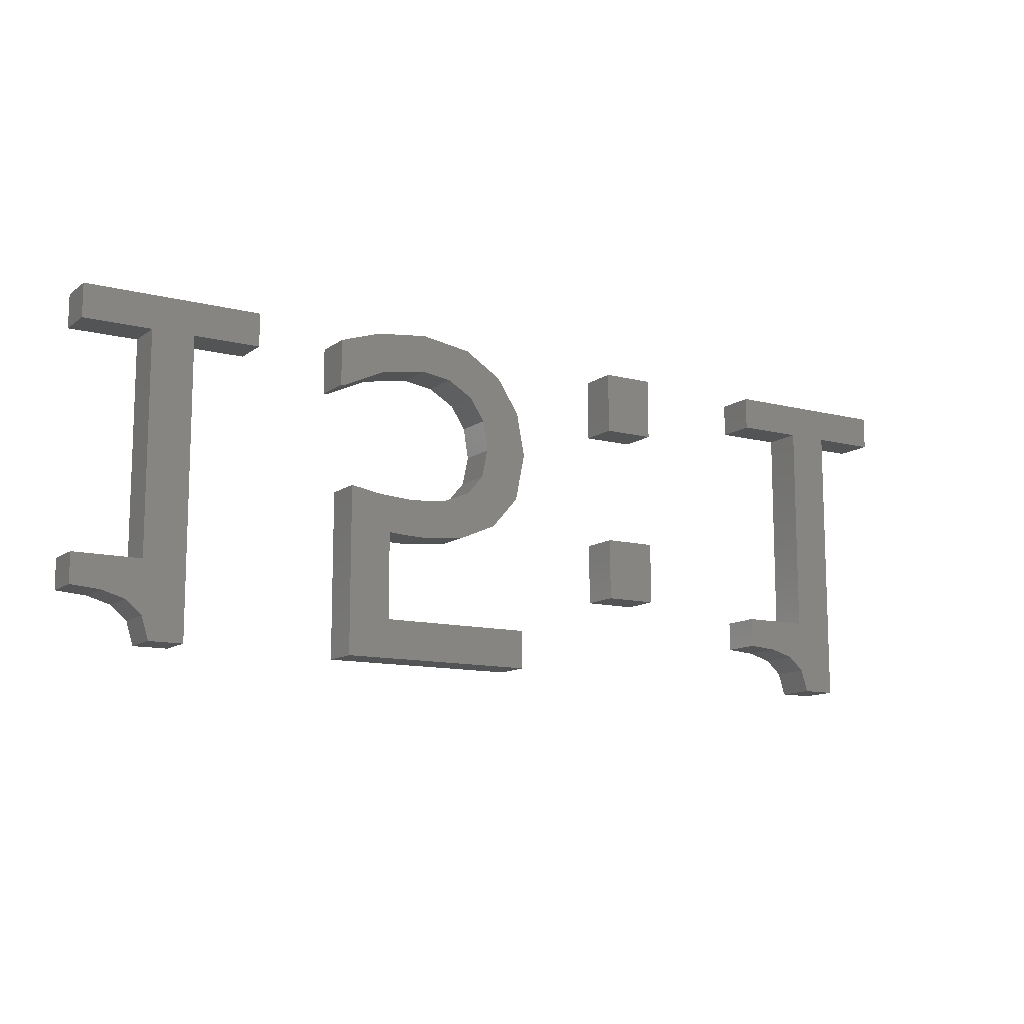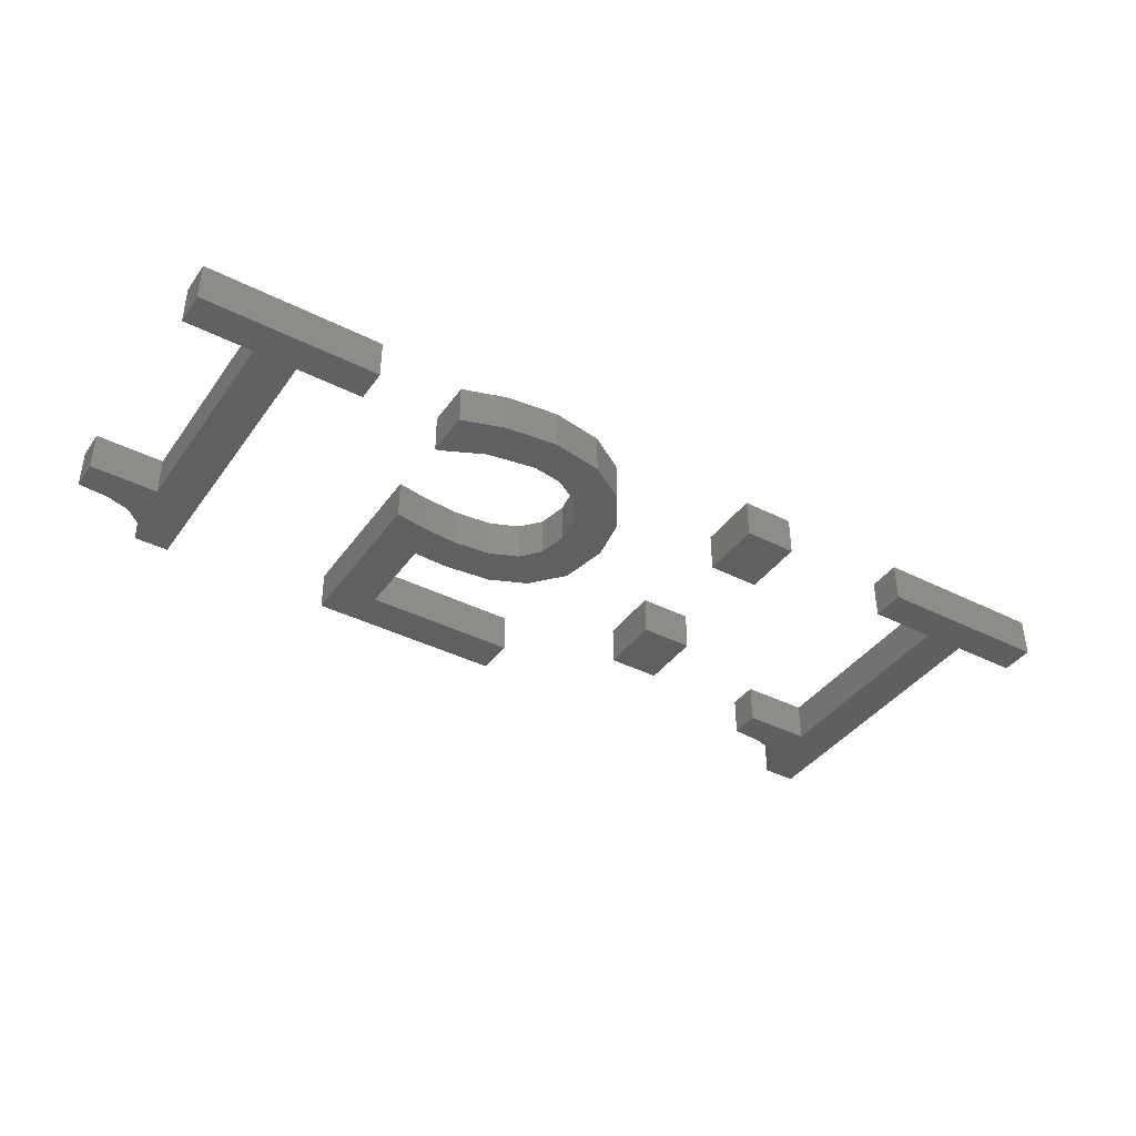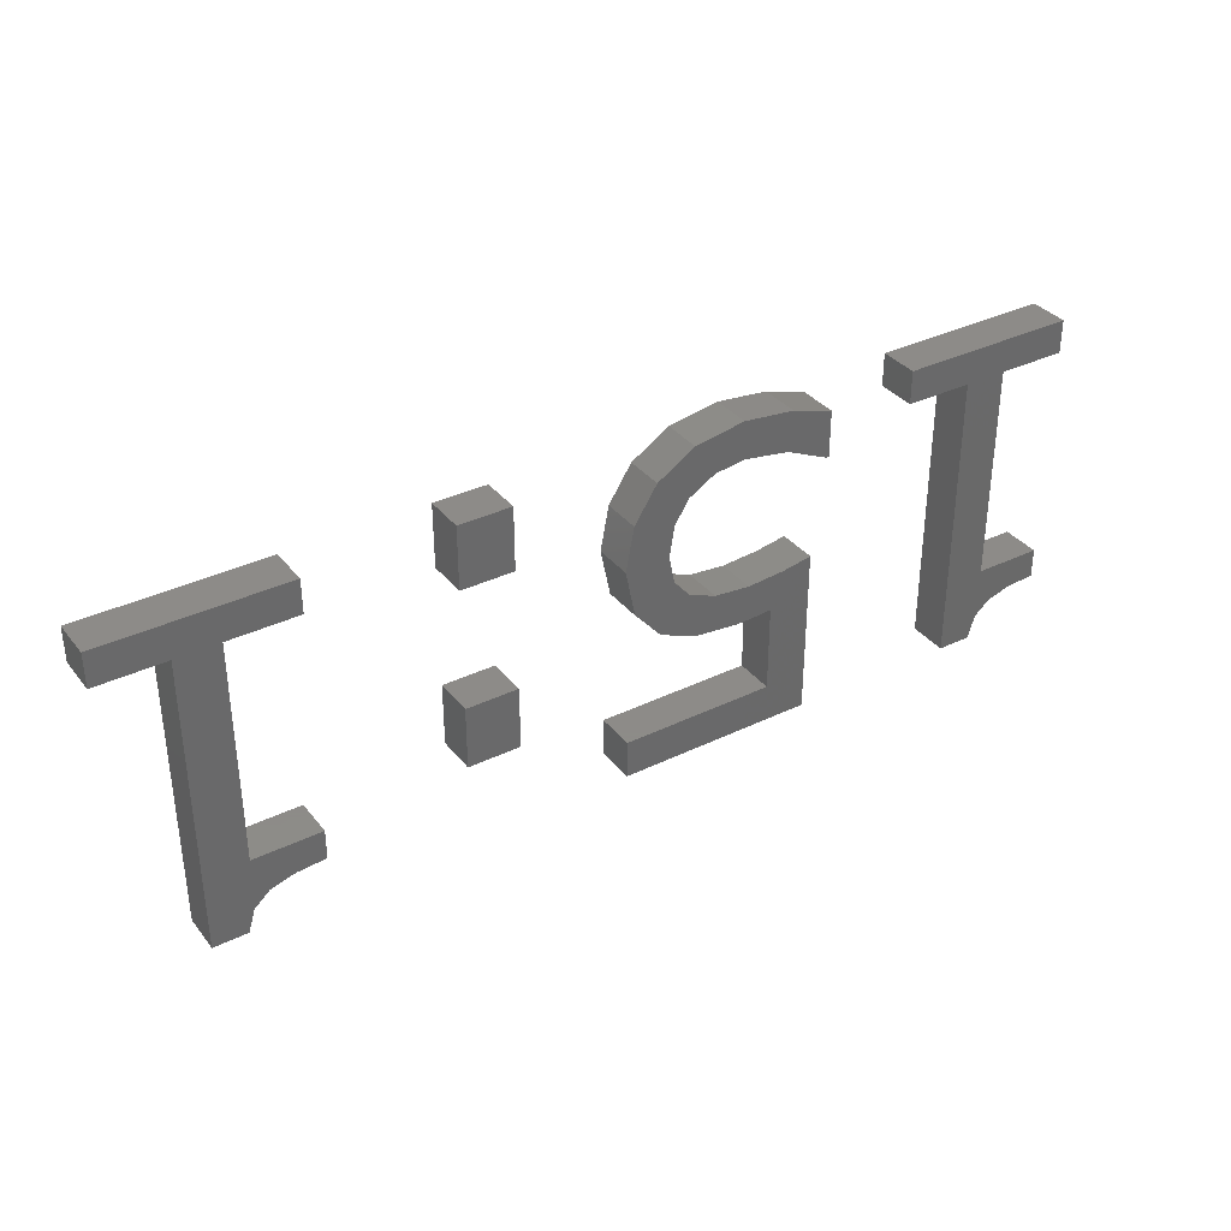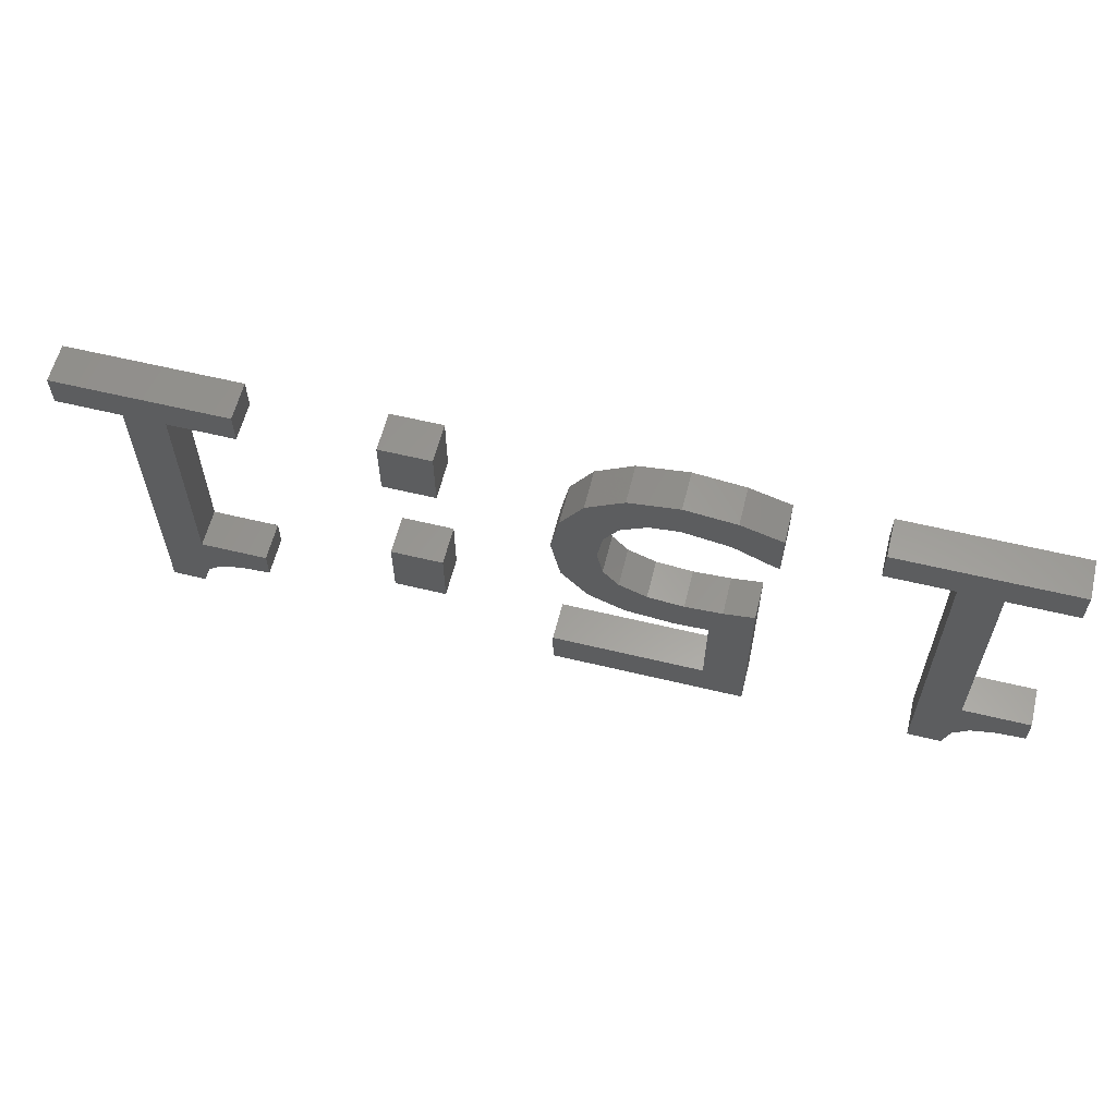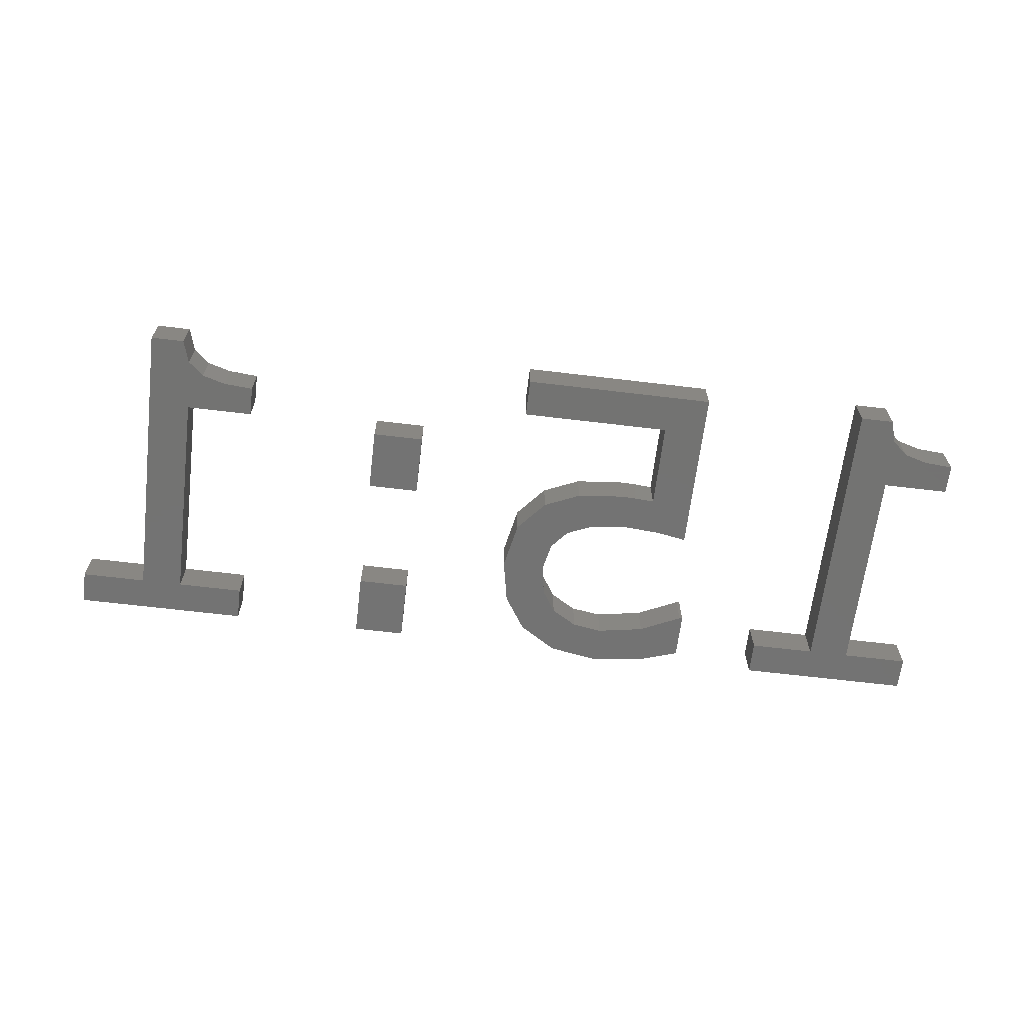
<metadata>
{"format":"stl","ext":"stl","renderer":"f3d","projection":"perspective","resolution":1024,"background":"white","views":[{"elev":-11.9,"azim":148.5,"up":"+Y"},{"elev":-39.8,"azim":148.0,"up":"+Z"},{"elev":35.1,"azim":-32.9,"up":"+Y"},{"elev":60.1,"azim":13.9,"up":"+Y"},{"elev":-65.1,"azim":-6.9,"up":"+Z"}]}
</metadata>
<code>
# stl→obj: 134 verts, 248 faces
v 9.499 -5.169 3
v 9.67 -4.596 3
v 8.645 -5.169 3
v 9.703 2.229 3
v 11.41 2.229 3
v 11.41 3.066 3
v 9.703 -3.272 3
v 10.07 -4.248 3
v 6.97 3.066 3
v 8.645 2.229 3
v 10.67 -4.077 3
v 11.41 -4.022 3
v 11.41 -3.272 3
v -12.51 3.066 3
v -10.84 2.229 3
v -9.776 2.229 3
v 6.97 2.229 3
v 4.737 1.595 3
v 4.737 2.758 3
v 4.66 1.595 3
v 3.684 3.094 3
v 3.602 2.086 3
v 1 1.788 3
v 1.121 3.033 3
v 0.1729 2.438 3
v -9.98 -5.169 3
v -9.81 -4.596 3
v -10.84 -5.169 3
v -8.068 3.066 3
v -8.068 2.229 3
v 2.411 2.284 3
v 2.389 3.237 3
v 1.655 2.174 3
v -9.776 -3.272 3
v -9.413 -4.248 3
v -8.812 -4.077 3
v -8.068 -4.022 3
v -8.068 -3.272 3
v -12.51 2.229 3
v 3.32 -4.177 3
v -0.5547 -4.177 3
v -0.5547 -5.141 3
v 0.6357 1.22 3
v 0.5088 0.4541 3
v -0.4004 1.557 3
v -0.6104 0.459 3
v 0.6582 -0.2627 3
v -0.3672 -0.7422 3
v 0.3164 -1.525 3
v 1.061 -0.7314 3
v 1.236 -1.922 3
v 1.761 -1.023 3
v 2.405 -2.037 3
v 4.384 -5.141 3
v 4.384 -0.9131 3
v 3.32 -1.993 3
v 2.835 -2.026 3
v 2.676 -1.111 3
v 3.612 -1.046 3
v -3.316 -1.52 3
v -4.634 -3.091 3
v -3.316 -3.091 3
v -4.634 1.496 3
v -3.316 1.496 3
v -3.316 3.066 3
v -4.634 -1.52 3
v -4.634 3.066 3
v 8.645 -5.169 2
v 9.67 -4.596 2
v 9.499 -5.169 2
v 11.41 3.066 2
v 11.41 2.229 2
v 9.703 2.229 2
v 10.07 -4.248 2
v 9.703 -3.272 2
v 8.645 2.229 2
v 6.97 3.066 2
v 11.41 -3.272 2
v 11.41 -4.022 2
v 10.67 -4.077 2
v -9.776 2.229 2
v -10.84 2.229 2
v -12.51 3.066 2
v 6.97 2.229 2
v 4.66 1.595 2
v 4.737 2.758 2
v 4.737 1.595 2
v 3.602 2.086 2
v 3.684 3.094 2
v 0.1729 2.438 2
v 1.121 3.033 2
v 1 1.788 2
v -10.84 -5.169 2
v -9.81 -4.596 2
v -9.98 -5.169 2
v -8.068 2.229 2
v -8.068 3.066 2
v 1.655 2.174 2
v 2.389 3.237 2
v 2.411 2.284 2
v -9.413 -4.248 2
v -9.776 -3.272 2
v -8.068 -3.272 2
v -8.068 -4.022 2
v -8.812 -4.077 2
v -12.51 2.229 2
v -0.5547 -5.141 2
v -0.5547 -4.177 2
v 3.32 -4.177 2
v 0.6357 1.22 2
v -0.4004 1.557 2
v 0.5088 0.4541 2
v 0.6582 -0.2627 2
v -0.6104 0.459 2
v 0.3164 -1.525 2
v -0.3672 -0.7422 2
v 1.236 -1.922 2
v 1.061 -0.7314 2
v 2.405 -2.037 2
v 1.761 -1.023 2
v 4.384 -5.141 2
v 3.32 -1.993 2
v 4.384 -0.9131 2
v 2.676 -1.111 2
v 2.835 -2.026 2
v 3.612 -1.046 2
v -3.316 -3.091 2
v -4.634 -3.091 2
v -3.316 -1.52 2
v -3.316 3.066 2
v -3.316 1.496 2
v -4.634 1.496 2
v -4.634 -1.52 2
v -4.634 3.066 2
f 1 2 3
f 4 5 6
f 7 2 8
f 4 9 10
f 11 12 13
f 7 11 13
f 7 8 11
f 3 2 7
f 10 3 7
f 4 10 7
f 14 15 16
f 9 17 10
f 6 9 4
f 18 19 20
f 21 22 19
f 23 24 25
f 26 27 28
f 29 16 30
f 31 32 33
f 34 27 35
f 36 37 38
f 34 36 38
f 34 35 36
f 28 27 34
f 15 28 34
f 16 15 34
f 14 39 15
f 29 14 16
f 40 41 42
f 20 19 22
f 21 31 22
f 21 32 31
f 43 23 25
f 44 43 45
f 46 47 44
f 47 48 49
f 50 49 51
f 52 51 53
f 42 54 40
f 54 55 56
f 40 54 56
f 57 56 58
f 55 59 56
f 56 59 58
f 57 58 53
f 53 58 52
f 51 52 50
f 49 50 47
f 46 48 47
f 45 46 44
f 45 43 25
f 23 33 24
f 24 33 32
f 60 61 62
f 63 64 65
f 66 61 60
f 63 65 67
f 68 69 70
f 71 72 73
f 74 69 75
f 76 77 73
f 78 79 80
f 78 80 75
f 80 74 75
f 75 69 68
f 75 68 76
f 75 76 73
f 81 82 83
f 76 84 77
f 73 77 71
f 85 86 87
f 86 88 89
f 90 91 92
f 93 94 95
f 96 81 97
f 98 99 100
f 101 94 102
f 103 104 105
f 103 105 102
f 105 101 102
f 102 94 93
f 102 93 82
f 102 82 81
f 82 106 83
f 81 83 97
f 107 108 109
f 88 86 85
f 88 100 89
f 100 99 89
f 90 92 110
f 111 110 112
f 112 113 114
f 115 116 113
f 117 115 118
f 119 117 120
f 109 121 107
f 122 123 121
f 122 121 109
f 124 122 125
f 122 126 123
f 124 126 122
f 119 124 125
f 120 124 119
f 118 120 117
f 113 118 115
f 113 116 114
f 112 114 111
f 90 110 111
f 91 98 92
f 99 98 91
f 127 128 129
f 130 131 132
f 129 128 133
f 134 130 132
f 4 72 5
f 4 73 72
f 7 73 4
f 7 75 73
f 13 75 7
f 13 78 75
f 12 78 13
f 12 79 78
f 11 79 12
f 11 80 79
f 8 80 11
f 8 74 80
f 2 74 8
f 2 69 74
f 1 69 2
f 1 70 69
f 3 70 1
f 3 68 70
f 10 68 3
f 10 76 68
f 17 76 10
f 17 84 76
f 9 84 17
f 9 77 84
f 6 77 9
f 6 71 77
f 5 71 6
f 5 72 71
f 16 96 30
f 16 81 96
f 34 81 16
f 34 102 81
f 38 102 34
f 38 103 102
f 37 103 38
f 37 104 103
f 36 104 37
f 36 105 104
f 35 105 36
f 35 101 105
f 27 101 35
f 27 94 101
f 26 94 27
f 26 95 94
f 28 95 26
f 28 93 95
f 15 93 28
f 15 82 93
f 39 82 15
f 39 106 82
f 14 106 39
f 14 83 106
f 29 83 14
f 29 97 83
f 30 97 29
f 30 96 97
f 19 89 21
f 19 86 89
f 18 86 19
f 18 87 86
f 20 87 18
f 20 85 87
f 22 85 20
f 22 88 85
f 31 88 22
f 31 100 88
f 33 100 31
f 33 98 100
f 23 98 33
f 23 92 98
f 43 92 23
f 43 110 92
f 44 110 43
f 44 112 110
f 47 112 44
f 47 113 112
f 50 113 47
f 50 118 113
f 52 118 50
f 52 120 118
f 58 120 52
f 58 124 120
f 59 124 58
f 59 126 124
f 55 126 59
f 55 123 126
f 54 123 55
f 54 121 123
f 42 121 54
f 42 107 121
f 41 107 42
f 41 108 107
f 40 108 41
f 40 109 108
f 56 109 40
f 56 122 109
f 57 122 56
f 57 125 122
f 53 125 57
f 53 119 125
f 51 119 53
f 51 117 119
f 49 117 51
f 49 115 117
f 48 115 49
f 48 116 115
f 46 116 48
f 46 114 116
f 45 114 46
f 45 111 114
f 25 111 45
f 25 90 111
f 24 90 25
f 24 91 90
f 32 91 24
f 32 99 91
f 21 99 32
f 21 89 99
f 61 127 62
f 61 128 127
f 66 128 61
f 66 133 128
f 60 133 66
f 60 129 133
f 62 129 60
f 62 127 129
f 63 131 64
f 63 132 131
f 67 132 63
f 67 134 132
f 65 134 67
f 65 130 134
f 64 130 65
f 64 131 130

</code>
